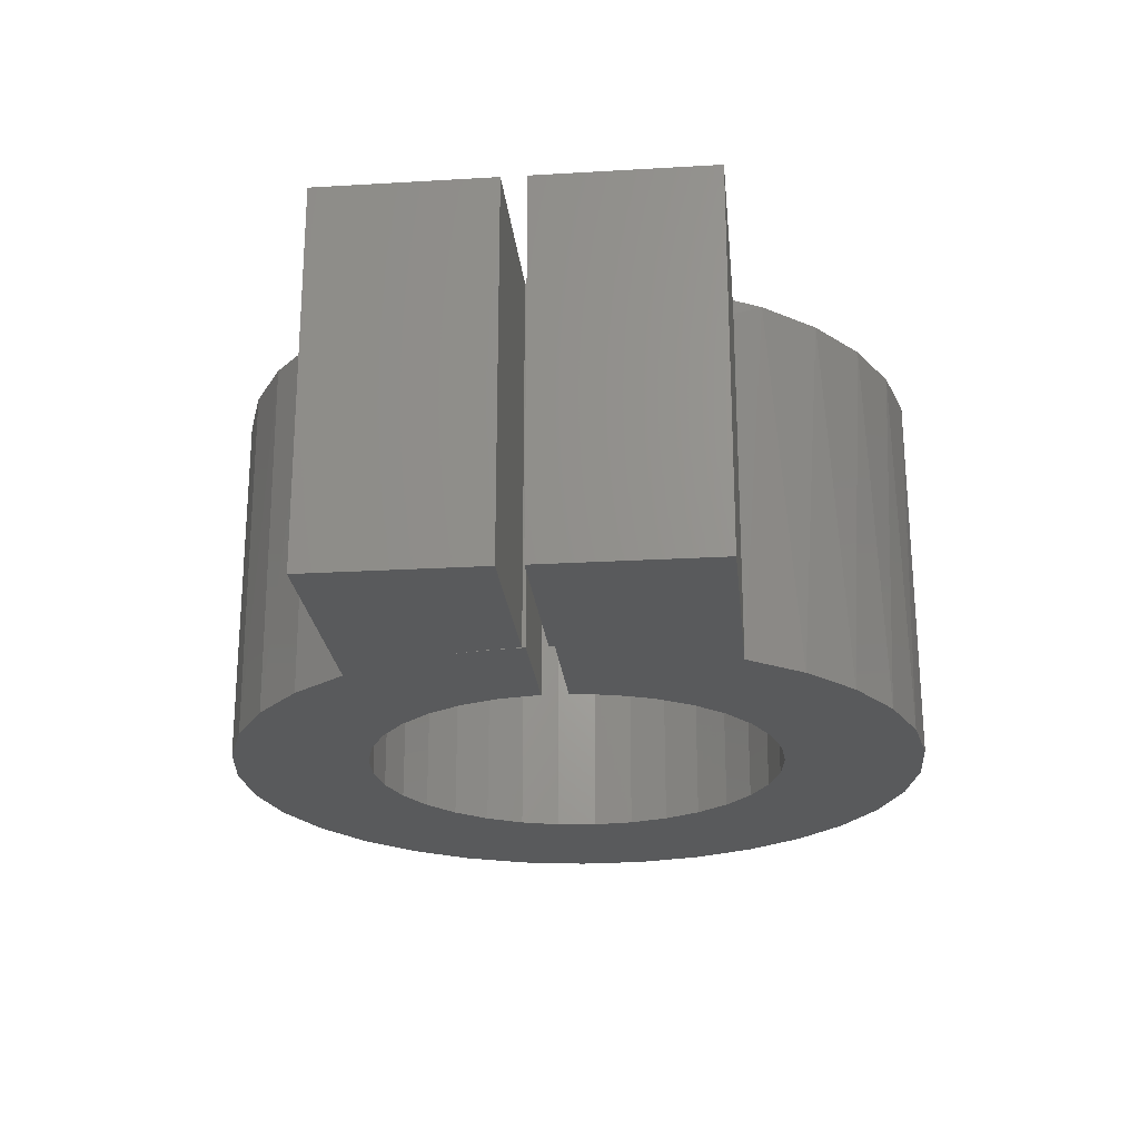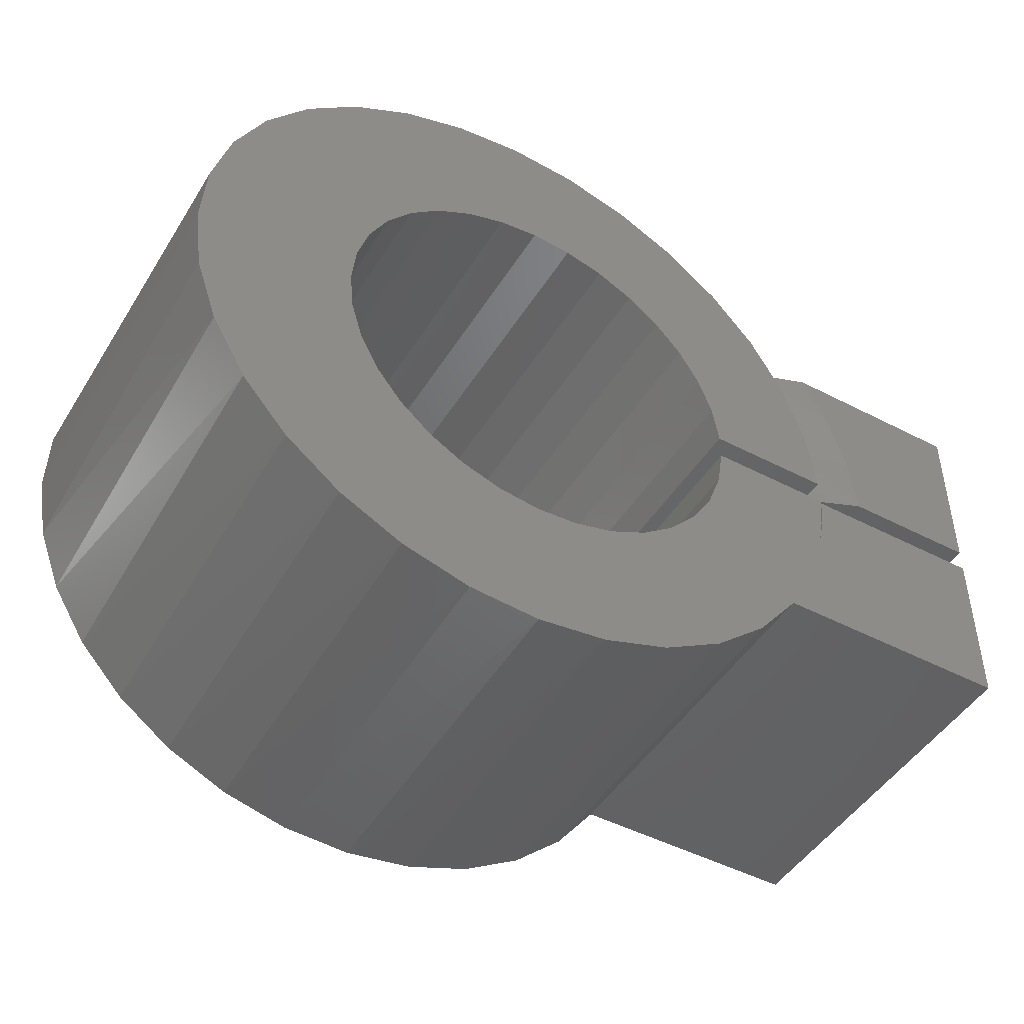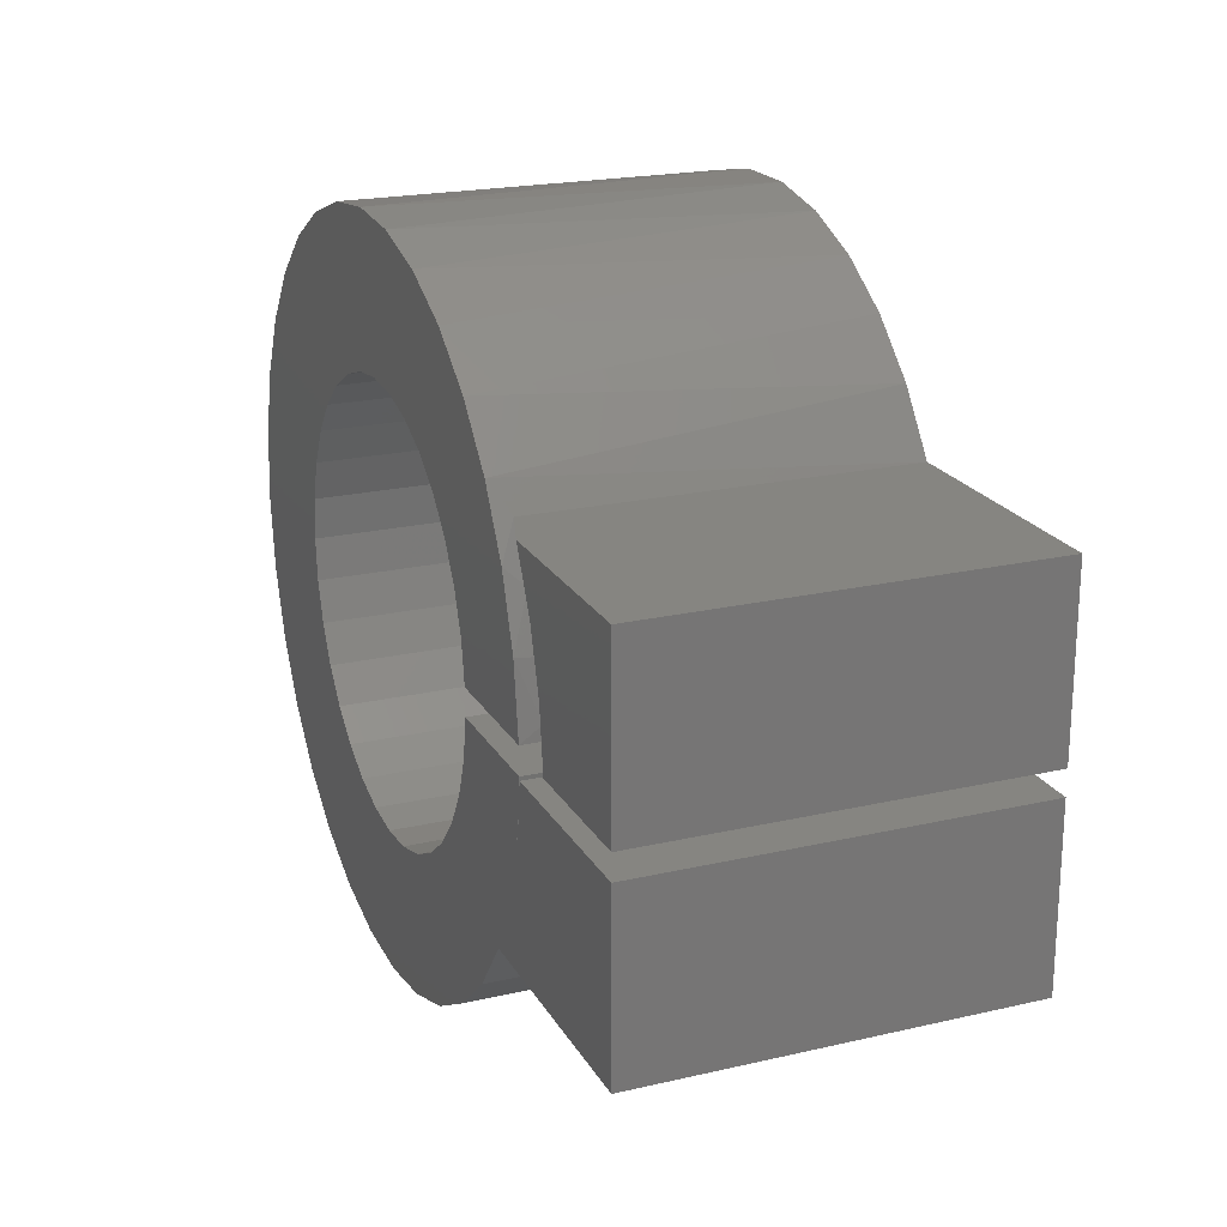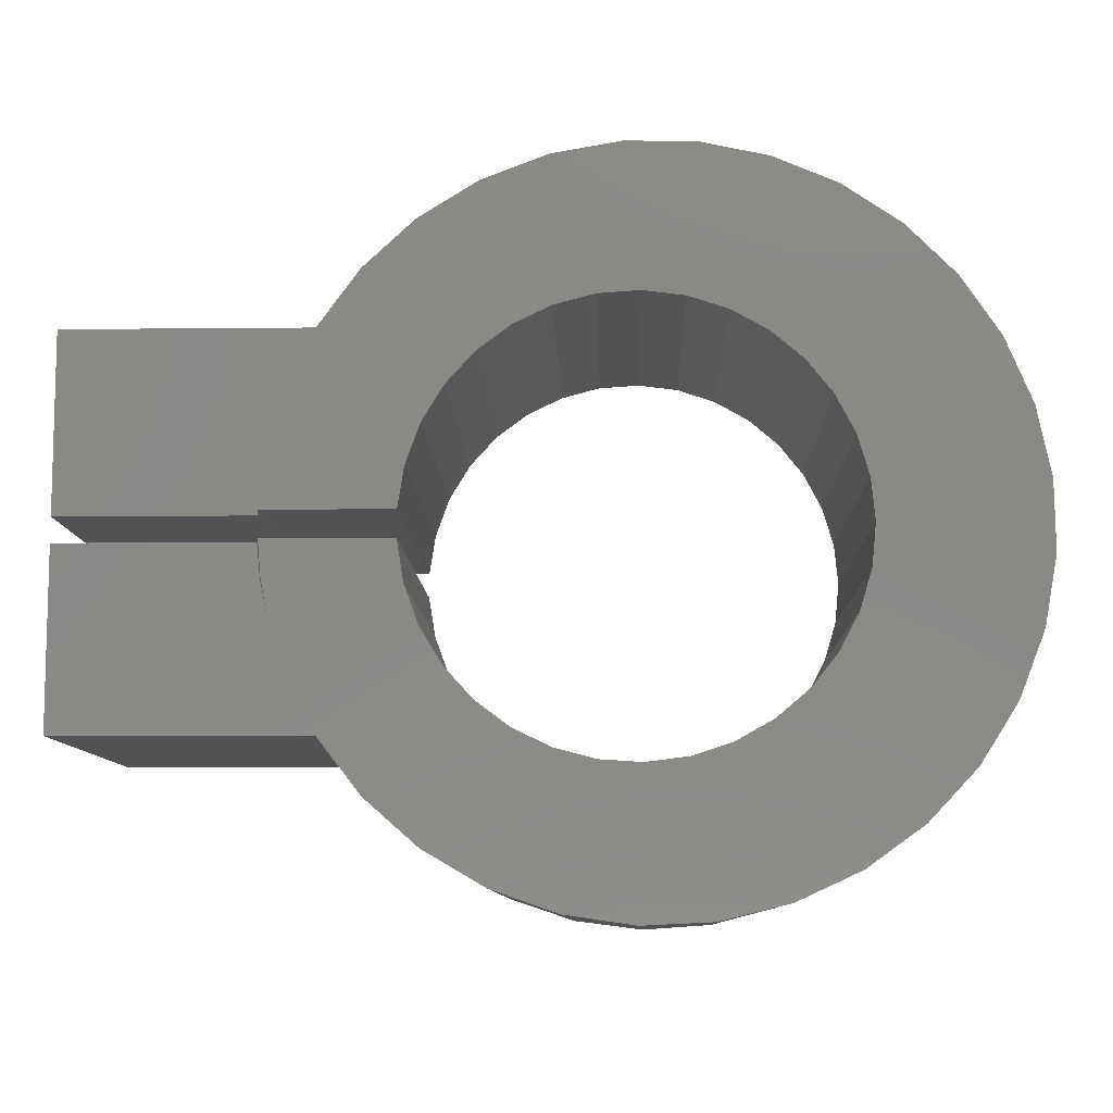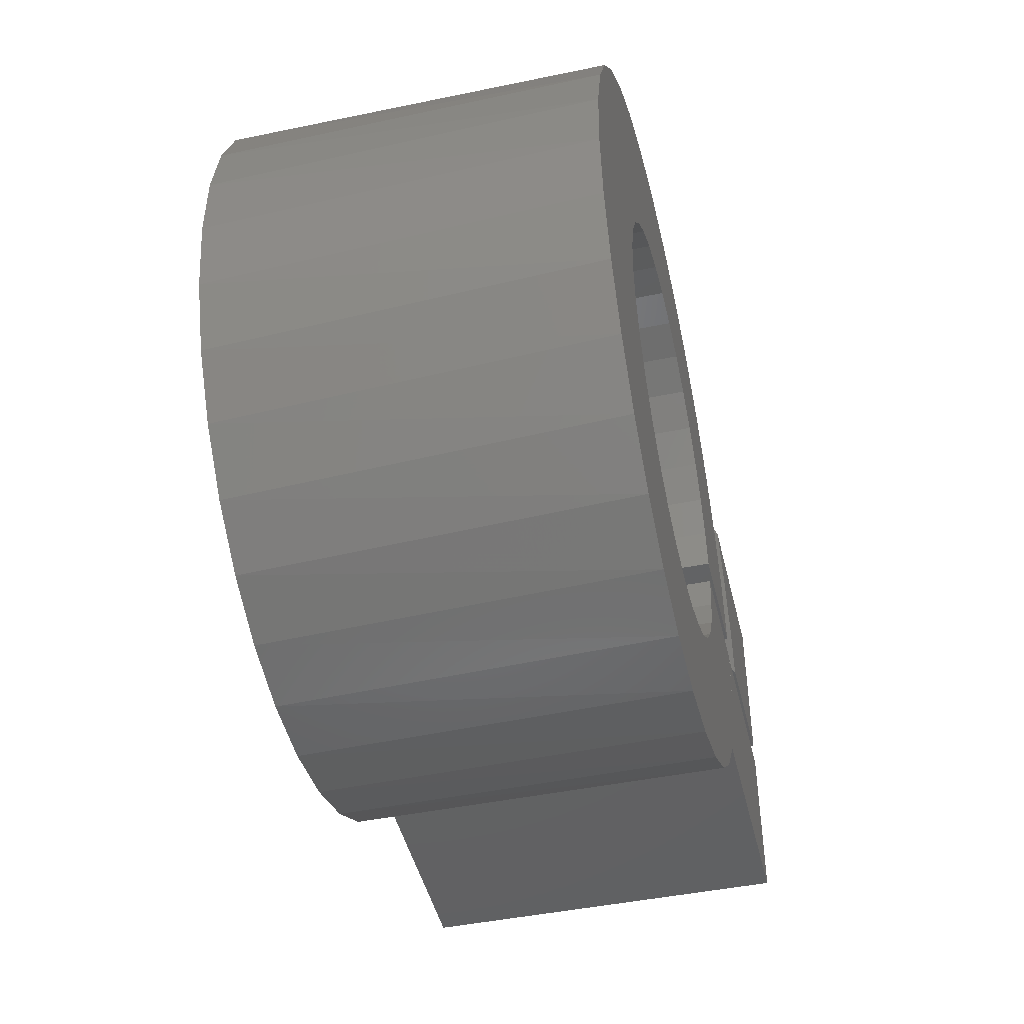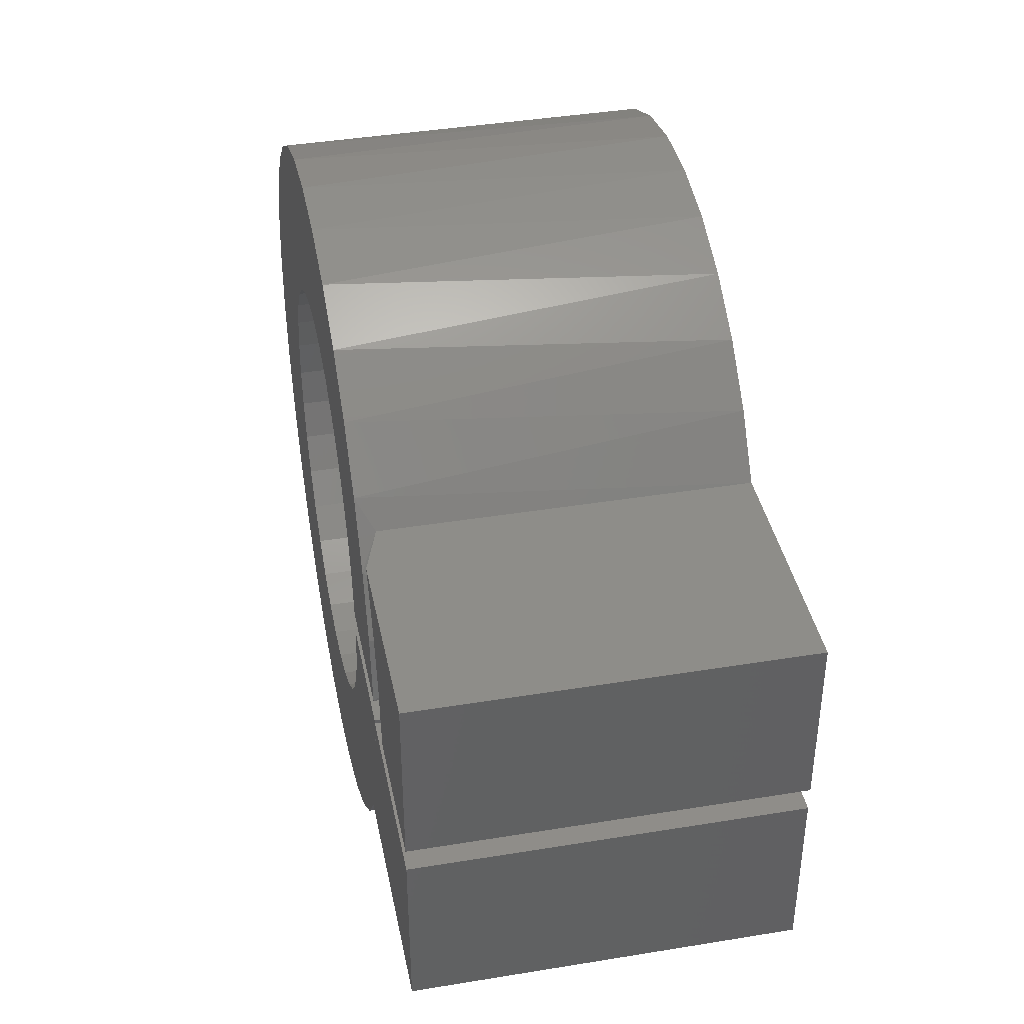
<metadata>
{"format":"stl","ext":"stl","renderer":"f3d","projection":"perspective","resolution":1024,"background":"white","views":[{"elev":-23.1,"azim":-84.3,"up":"+Y"},{"elev":-47.1,"azim":149.5,"up":"+Z"},{"elev":21.2,"azim":-112.4,"up":"+Z"},{"elev":-9.3,"azim":1.5,"up":"+Z"},{"elev":-45.6,"azim":103.3,"up":"+Z"},{"elev":40.0,"azim":-101.4,"up":"+Z"}]}
</metadata>
<code>
# stl→obj: 154 verts, 304 faces
v -0.2983 5.905e-17 0.3965
v 0.04988 7.559e-17 0.3258
v -0.01185 7.192e-17 0.3218
v -0.3678 5.042e-17 0.3178
v -0.2184 5.282e-17 0.196
v -0.2503 4.783e-17 0.1431
v -0.4546 3.406e-17 0.1278
v 0.1112 7.852e-17 0.318
v 0.4586 9.949e-17 0.3705
v 0.5961 9.02e-17 0.09174
v 0.3559 7.679e-17 0.06569
v 0.3383 7.941e-17 0.125
v 0.5035 6.082e-17 -0.3075
v 0.1112 4.041e-17 -0.3098
v 0.17 4.485e-17 -0.2903
v 0.4345 5.219e-17 -0.3865
v 0.04988 3.653e-17 -0.3176
v -0.3226 1.152e-17 -0.3642
v -0.01185 3.335e-17 -0.3135
v -0.75 -3.174e-17 -0.2812
v -0.75 -1.592e-17 -0.02072
v -0.4697 5.904e-17 -0.02072
v -0.4648 5.679e-17 -0.07108
v -0.4544 5.52e-17 -0.1206
v -0.2503 3.096e-17 -0.1348
v -0.2184 2.952e-17 -0.1878
v -0.1769 2.903e-17 -0.2337
v -0.1274 2.953e-17 -0.2708
v -0.3869 -1.158e-17 -0.2812
v -0.2812 1.041e-17 -0.01562
v -0.2715 3.331e-17 -0.07673
v -0.4688 0 -0.01562
v -0.4642 2.161e-17 -0.06846
v -0.07167 6.764e-17 0.306
v -0.1274 6.291e-17 0.279
v -0.4205 4.198e-17 0.2271
v -0.1769 5.791e-17 0.2419
v -0.2812 3.888e-17 0.02385
v -0.4688 2.397e-18 0.02385
v -0.2715 4.312e-17 0.08495
v 0.2889 9.746e-17 0.4923
v -0.1206 7.558e-17 0.5064
v 0.1896 9.401e-17 0.5262
v -0.01922 8.285e-17 0.5333
v 0.08553 8.907e-17 0.54
v -0.2149 6.755e-17 0.4602
v 0.3798 9.932e-17 0.4398
v 0.2711 8.194e-17 0.2282
v 0.2239 8.176e-17 0.2683
v 0.5689 9.484e-17 0.1931
v 0.17 8.06e-17 0.2986
v 0.5225 9.798e-17 0.2872
v 0.3097 8.115e-17 0.1798
v 0.3383 6.473e-17 -0.1168
v 0.3559 6.931e-17 -0.05747
v 0.5895 7.715e-17 -0.1171
v 0.3619 7.338e-17 0.004112
v 0.6031 8.422e-17 -0.01298
v 0.2711 5.473e-17 -0.22
v 0.3097 5.981e-17 -0.1716
v 0.5559 6.925e-17 -0.2165
v 0.2239 4.968e-17 -0.26
v 0.05133 2.209e-17 -0.5319
v -0.05277 1.712e-17 -0.5185
v 0.156 2.834e-17 -0.5247
v -0.1523 1.363e-17 -0.4852
v 0.2573 3.563e-17 -0.4972
v -0.2434 1.173e-17 -0.4331
v 0.3514 4.368e-17 -0.4506
v -0.07167 3.098e-17 -0.2978
v -0.75 -0.5625 0.01562
v -0.4693 -0.5625 0.02388
v -0.75 -0.5625 0.2762
v -0.4697 -0.5625 0.01562
v 0.1284 -0.5625 0.5368
v 0.02553 -0.5625 0.5387
v -0.07583 -0.5625 0.5209
v 0.3619 -0.5625 0.004112
v 0.3559 -0.5625 -0.05747
v 0.6015 -0.5625 -0.03958
v -0.324 -0.5625 -0.3627
v -0.2467 -0.5625 -0.4307
v 0.4208 -0.5625 -0.3989
v -0.06074 -0.5625 -0.5166
v 0.04109 -0.5625 -0.5315
v 0.1439 -0.5625 -0.5266
v 0.04988 -0.5625 -0.3176
v -0.01185 -0.5625 -0.3135
v -0.75 -0.5625 -0.2812
v -0.3869 -0.5625 -0.2812
v -0.1274 -0.5625 -0.2708
v -0.1769 -0.5625 -0.2337
v -0.2184 -0.5625 -0.1878
v -0.2503 -0.5625 -0.1348
v -0.4544 -0.5625 -0.1206
v -0.4648 -0.5625 -0.07108
v -0.4697 -0.5625 -0.02072
v -0.75 -0.5625 -0.02072
v -0.395 -0.5625 0.2762
v -0.1769 -0.5625 0.2419
v -0.1274 -0.5625 0.279
v -0.07167 -0.5625 0.306
v -0.3345 -0.5625 0.3594
v -0.01185 -0.5625 0.3218
v 0.04988 -0.5625 0.3258
v 0.4816 -0.5625 0.3443
v 0.409 -0.5625 0.4172
v -0.2592 -0.5625 0.4296
v -0.2812 -0.5625 0.02385
v -0.2715 -0.5625 0.08495
v -0.2503 -0.5625 0.1431
v -0.2184 -0.5625 0.196
v 0.4913 -0.5625 -0.3239
v 0.5462 -0.5625 -0.2368
v 0.2711 -0.5625 -0.22
v 0.2239 -0.5625 -0.26
v 0.17 -0.5625 -0.2903
v 0.1112 -0.5625 -0.3098
v -0.2812 -0.5625 -0.01562
v -0.4688 -0.5625 -0.01562
v -0.2715 -0.5625 -0.07673
v -0.4642 -0.5625 -0.06846
v -0.1719 -0.5625 0.4841
v 0.3237 -0.5625 0.4749
v 0.2291 -0.5625 0.5153
v 0.17 -0.5625 0.2986
v 0.5389 -0.5625 0.2589
v 0.1112 -0.5625 0.318
v 0.2711 -0.5625 0.2282
v 0.5789 -0.5625 0.164
v 0.2239 -0.5625 0.2683
v 0.3383 -0.5625 0.125
v 0.6001 -0.5625 0.06332
v 0.3097 -0.5625 0.1798
v 0.3559 -0.5625 0.06569
v 0.5834 -0.5625 -0.1409
v 0.3383 -0.5625 -0.1168
v 0.3097 -0.5625 -0.1716
v 0.3373 -0.5625 -0.4591
v -0.1579 -0.5625 -0.4826
v 0.2439 -0.5625 -0.5021
v -0.07167 -0.5625 -0.2978
v -0.4554 -0.02989 0.1246
v -0.4312 -0.02775 0.2021
v -0.395 -0.02485 0.2762
v -0.4675 -0.03125 0.04516
v -0.4688 -0.03125 0.02385
v -0.4697 -0.03125 0.01562
v -0.75 0 0.01562
v -0.5479 2.244e-17 0.01562
v -0.75 1.627e-17 0.2762
v -0.4696 4.74e-17 0.2762
v -0.5368 2.934e-17 0.1065
v -0.5105 3.774e-17 0.1942
f 1 2 3
f 3 4 1
f 5 6 7
f 8 2 9
f 10 11 12
f 13 14 15
f 14 13 16
f 17 14 16
f 18 17 16
f 19 17 18
f 20 21 22
f 20 22 23
f 20 23 24
f 20 24 25
f 20 25 26
f 20 26 27
f 20 27 28
f 20 28 29
f 30 31 32
f 32 31 33
f 31 25 33
f 33 25 24
f 3 34 4
f 4 34 35
f 4 35 36
f 35 37 36
f 36 37 5
f 36 5 7
f 38 39 40
f 40 39 7
f 40 7 6
f 41 42 43
f 43 42 44
f 43 44 45
f 2 1 9
f 9 1 46
f 9 46 47
f 47 46 42
f 47 42 41
f 48 49 50
f 50 49 51
f 50 51 52
f 52 51 8
f 52 8 9
f 48 50 53
f 53 50 10
f 53 10 12
f 54 55 56
f 56 55 57
f 56 57 58
f 58 57 11
f 58 11 10
f 59 60 61
f 61 60 54
f 61 54 56
f 15 62 13
f 13 62 59
f 13 59 61
f 63 64 65
f 65 64 66
f 65 66 67
f 67 66 68
f 67 68 69
f 69 68 18
f 69 18 16
f 19 18 70
f 70 18 29
f 70 29 28
f 71 72 73
f 71 74 72
f 75 76 77
f 78 79 80
f 81 82 83
f 84 85 86
f 81 87 88
f 89 90 91
f 89 91 92
f 89 92 93
f 89 93 94
f 89 94 95
f 89 95 96
f 89 96 97
f 89 97 98
f 99 73 72
f 99 72 100
f 99 100 101
f 99 101 102
f 103 99 102
f 103 102 104
f 103 104 105
f 103 105 106
f 103 106 107
f 103 107 108
f 72 109 110
f 72 110 111
f 72 111 112
f 72 112 100
f 113 114 115
f 113 115 116
f 113 116 117
f 113 117 118
f 113 118 87
f 113 87 81
f 113 81 83
f 119 120 121
f 121 120 122
f 121 122 94
f 94 122 95
f 108 107 123
f 123 107 124
f 123 124 77
f 77 124 125
f 77 125 75
f 126 127 128
f 128 127 106
f 128 106 105
f 129 130 131
f 131 130 127
f 131 127 126
f 132 133 134
f 134 133 130
f 134 130 129
f 78 80 135
f 135 80 133
f 135 133 132
f 80 79 136
f 136 79 137
f 136 137 114
f 114 137 138
f 114 138 115
f 83 82 139
f 139 82 140
f 139 140 141
f 141 140 84
f 141 84 86
f 91 90 142
f 142 90 81
f 142 81 88
f 21 20 98
f 98 20 89
f 20 29 89
f 89 29 90
f 24 23 95
f 95 23 96
f 23 22 96
f 96 22 97
f 7 143 144
f 7 144 36
f 99 103 4
f 4 103 1
f 103 108 1
f 46 1 108
f 108 123 46
f 42 46 123
f 123 77 42
f 44 42 77
f 77 76 44
f 45 44 76
f 76 75 45
f 43 45 75
f 75 125 43
f 41 43 125
f 125 124 41
f 47 41 124
f 124 107 47
f 9 47 107
f 107 106 9
f 52 9 106
f 106 127 52
f 50 52 127
f 127 130 50
f 10 50 130
f 130 133 10
f 58 10 133
f 133 80 58
f 56 58 80
f 80 136 56
f 61 56 136
f 136 114 61
f 13 61 114
f 114 113 13
f 16 13 113
f 113 83 16
f 69 16 83
f 83 139 69
f 67 69 139
f 139 141 67
f 65 67 141
f 141 86 65
f 63 65 86
f 86 85 63
f 64 63 85
f 85 84 64
f 66 64 84
f 84 140 66
f 68 66 140
f 140 82 68
f 18 68 82
f 145 99 4
f 145 4 36
f 145 36 144
f 143 7 146
f 146 7 39
f 146 39 147
f 90 29 81
f 81 29 18
f 81 18 82
f 24 95 33
f 33 95 122
f 33 122 32
f 32 122 120
f 22 21 97
f 97 21 98
f 74 71 148
f 148 71 149
f 148 149 150
f 151 149 73
f 73 149 71
f 72 74 147
f 147 74 148
f 73 99 151
f 151 99 145
f 151 145 152
f 153 154 143
f 150 153 143
f 150 143 146
f 150 146 147
f 150 147 148
f 152 145 154
f 154 145 144
f 154 144 143
f 39 38 147
f 147 38 109
f 147 109 72
f 32 120 30
f 30 120 119
f 57 135 11
f 11 135 132
f 11 132 12
f 12 132 134
f 12 134 53
f 53 134 129
f 53 129 48
f 48 129 131
f 48 131 49
f 49 131 126
f 49 126 51
f 51 126 128
f 51 128 8
f 8 128 105
f 8 105 2
f 2 105 104
f 2 104 3
f 3 104 102
f 3 102 34
f 34 102 101
f 34 101 35
f 35 101 100
f 35 100 37
f 37 100 112
f 37 112 5
f 5 112 111
f 5 111 6
f 6 111 110
f 6 110 40
f 40 110 109
f 40 109 38
f 135 57 78
f 78 57 55
f 78 55 79
f 79 55 54
f 79 54 137
f 137 54 60
f 137 60 138
f 138 60 59
f 138 59 115
f 115 59 62
f 115 62 116
f 116 62 15
f 116 15 117
f 117 15 14
f 117 14 118
f 118 14 17
f 118 17 87
f 87 17 19
f 87 19 88
f 88 19 70
f 88 70 142
f 142 70 28
f 142 28 91
f 91 28 27
f 91 27 92
f 92 27 26
f 92 26 93
f 93 26 25
f 93 25 94
f 94 25 31
f 94 31 121
f 121 31 30
f 121 30 119
f 149 151 152
f 149 152 154
f 149 154 153
f 149 153 150

</code>
